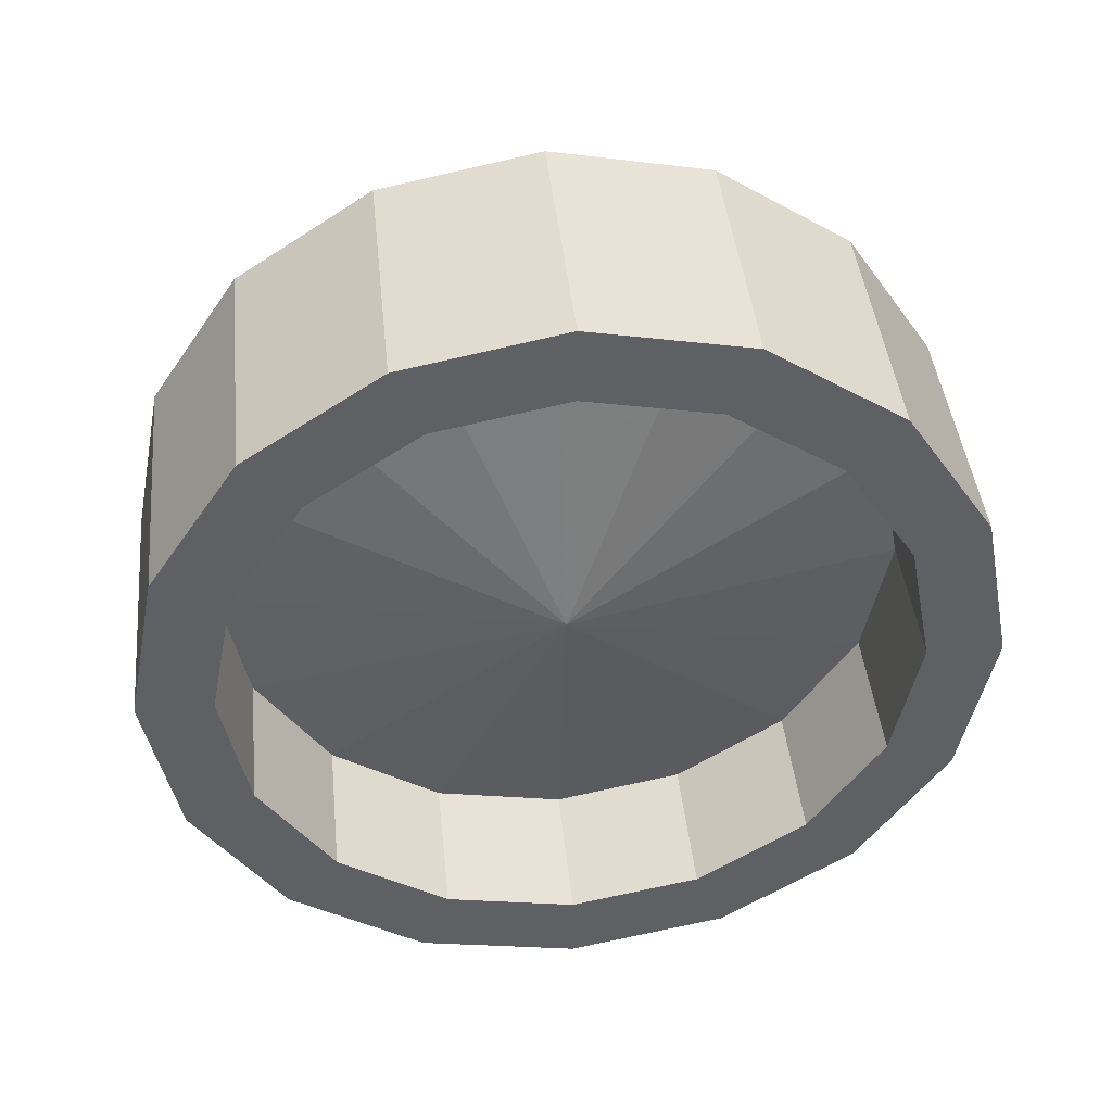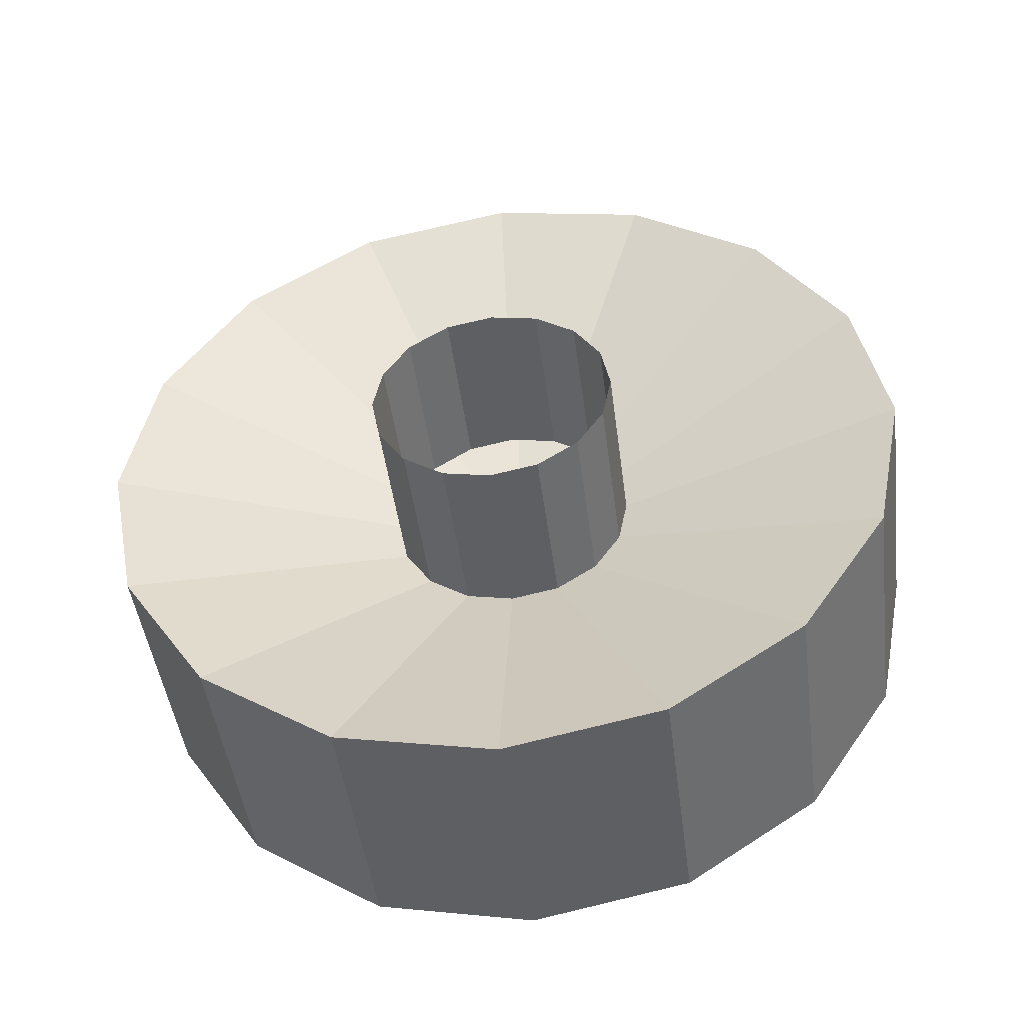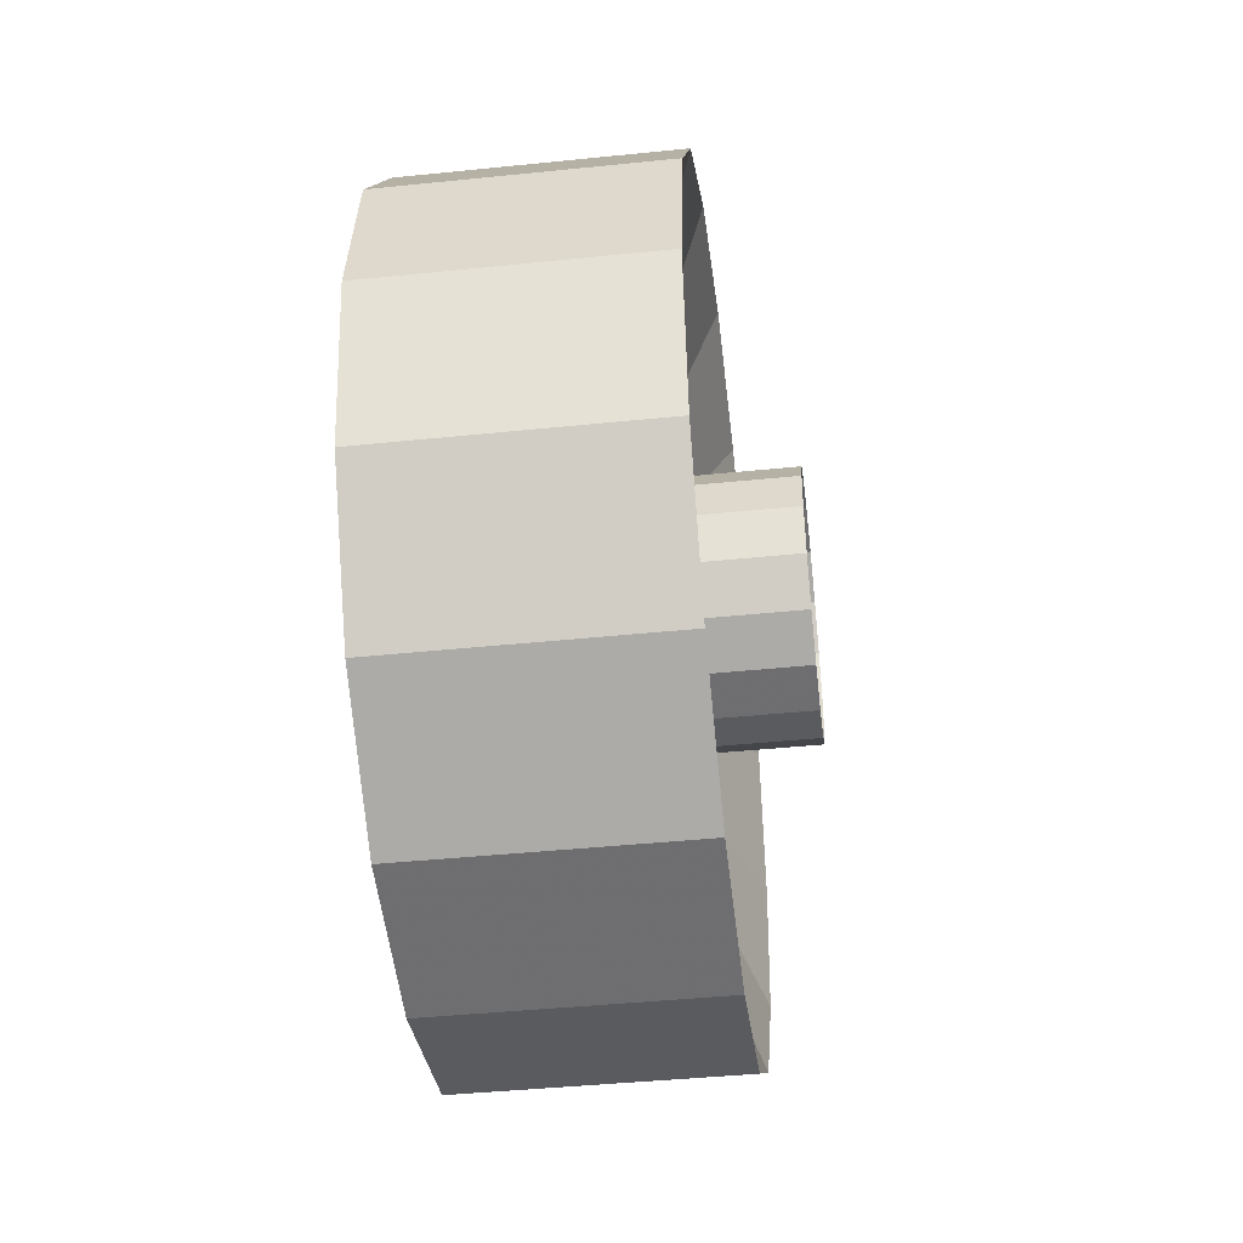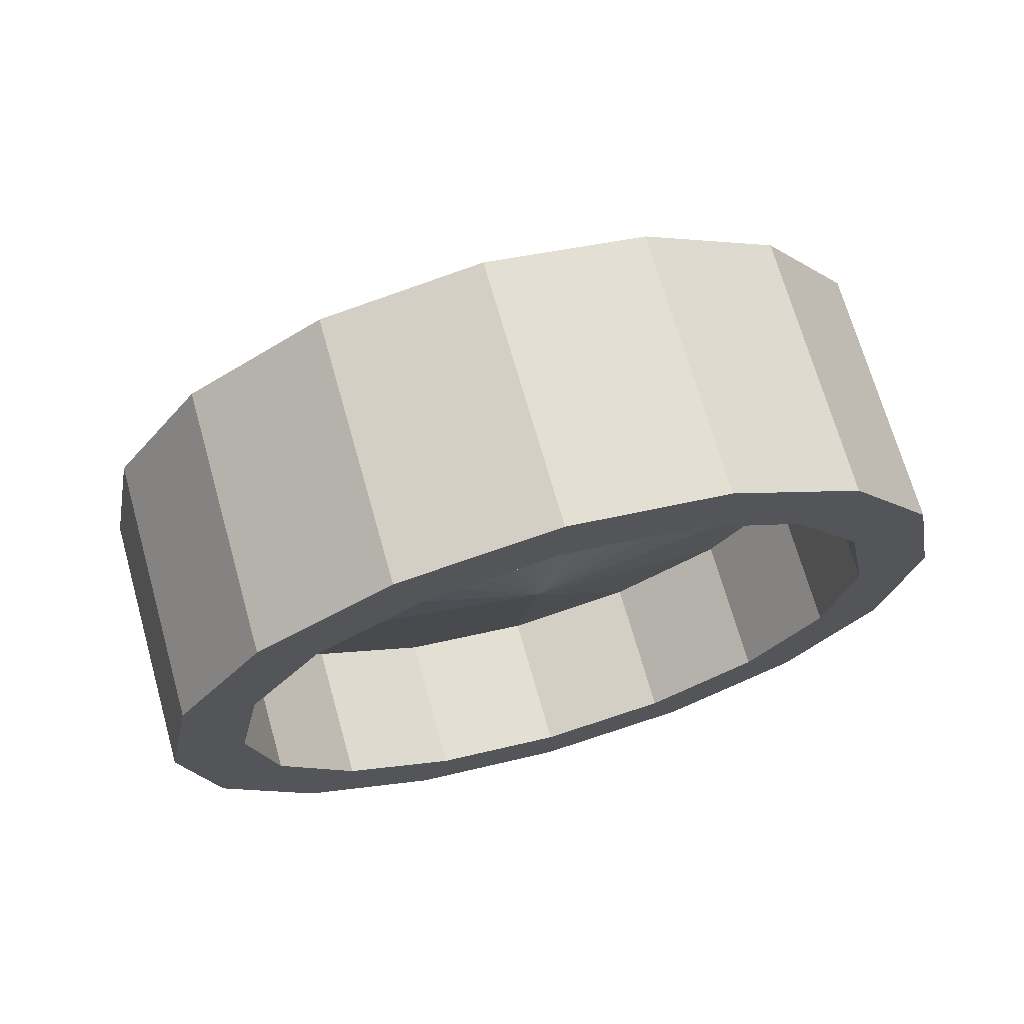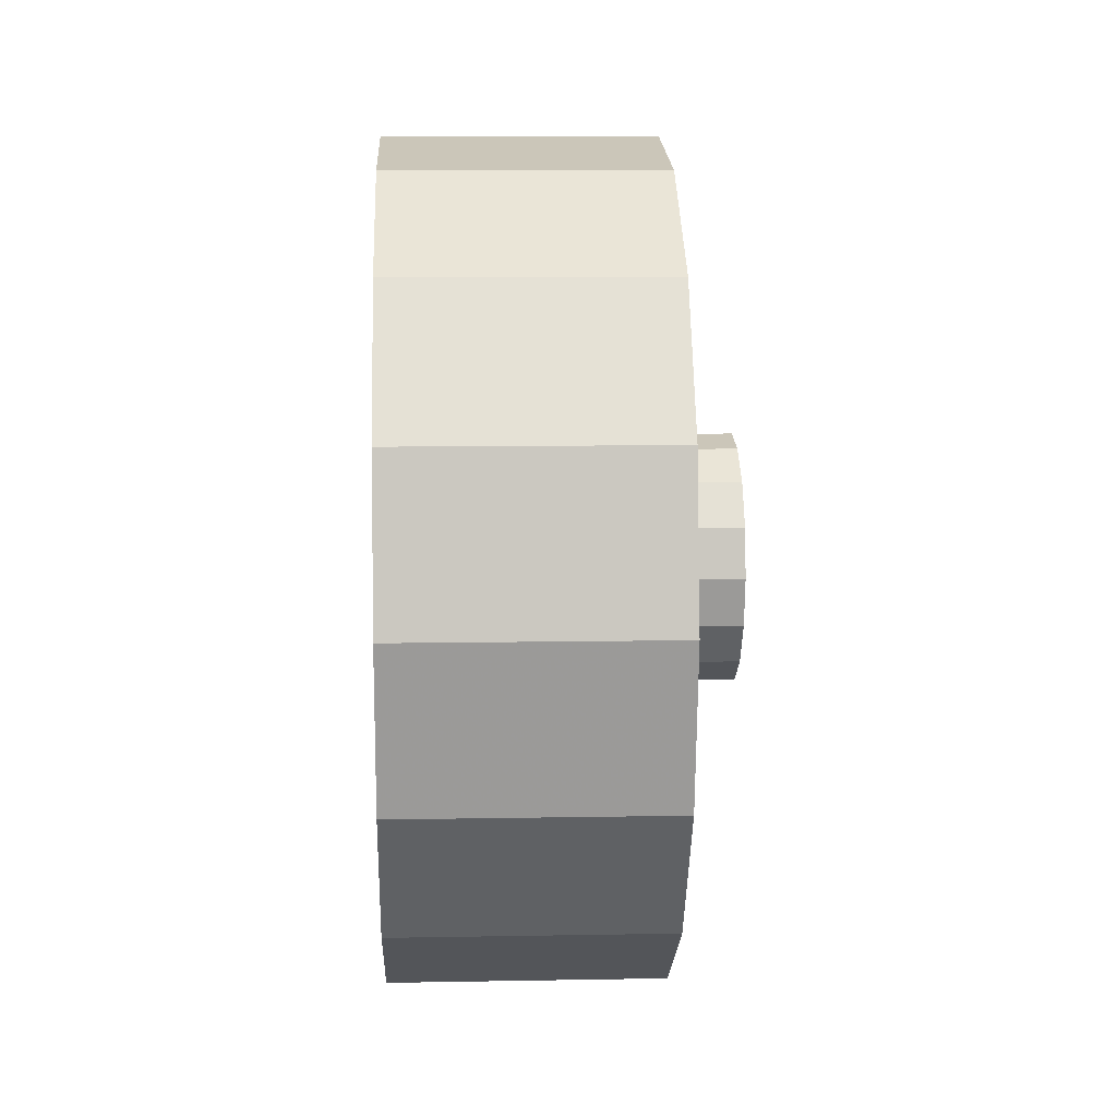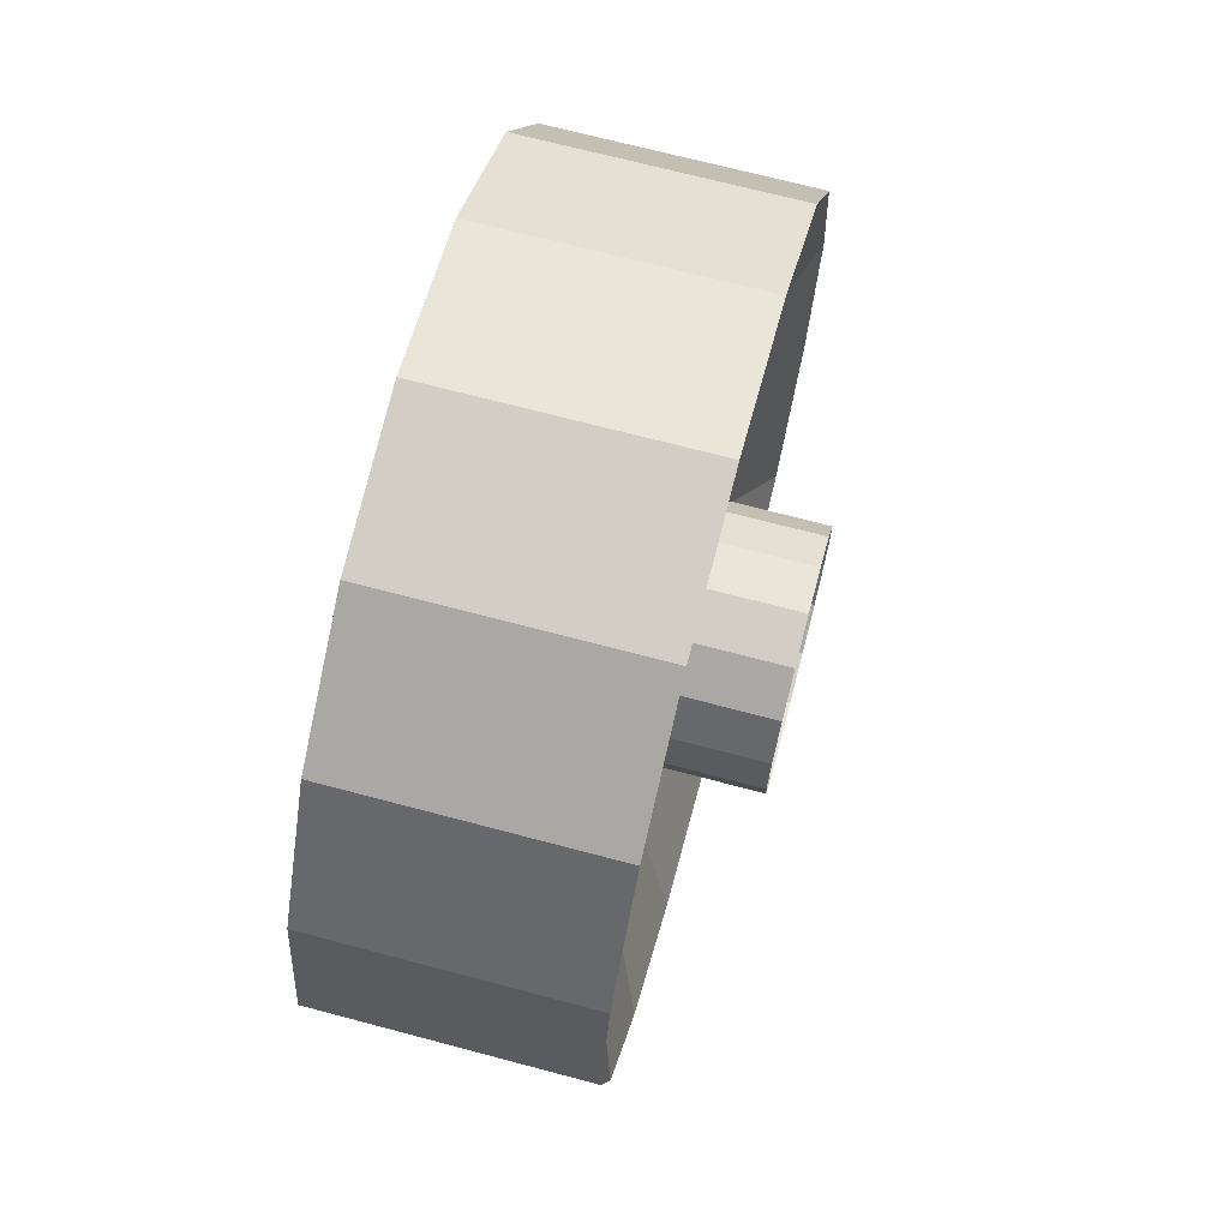
<metadata>
{"format":"obj","ext":"obj","renderer":"f3d","projection":"perspective","resolution":1024,"background":"white","views":[{"elev":43.0,"azim":-95.9,"up":"+Y"},{"elev":-46.0,"azim":97.3,"up":"+Y"},{"elev":-43.4,"azim":6.9,"up":"+Y"},{"elev":69.9,"azim":-105.8,"up":"+Y"},{"elev":9.5,"azim":-2.7,"up":"+Y"},{"elev":70.3,"azim":14.8,"up":"+Y"}]}
</metadata>
<code>
v -0.04192 -0.6974 -0.4413
v -0.03148 -0.6814 -0.4153
v -0.03148 -0.6974 -0.4121
v -0.04192 -0.6926 -0.4423
v -0.05863 -0.6814 -0.4153
v -0.03148 -0.7134 -0.4153
v -0.02396 -0.6926 -0.4423
v -0.03148 -0.6679 -0.4243
v -0.05863 -0.6974 -0.4121
v -0.05863 -0.6679 -0.4243
v -0.04192 -0.7022 -0.4423
v -0.05863 -0.7134 -0.4153
v -0.02396 -0.6974 -0.4413
v -0.02396 -0.6886 -0.445
v -0.04192 -0.6886 -0.445
v -0.05863 -0.6974 -0.4196
v -0.05863 -0.6843 -0.4222
v -0.03148 -0.727 -0.4243
v -0.05863 -0.727 -0.4243
v -0.03148 -0.6588 -0.4379
v -0.05863 -0.6588 -0.4379
v -0.05863 -0.6732 -0.4296
v -0.04192 -0.7063 -0.445
v -0.02396 -0.7022 -0.4423
v -0.05863 -0.7105 -0.4222
v -0.04192 -0.6858 -0.4491
v -0.04389 -0.6843 -0.4222
v -0.03148 -0.736 -0.4379
v -0.05863 -0.7216 -0.4296
v -0.02396 -0.6858 -0.4491
v -0.03148 -0.6556 -0.4538
v -0.05863 -0.6556 -0.4538
v -0.05863 -0.6658 -0.4407
v -0.04389 -0.6974 -0.4196
v -0.04389 -0.6732 -0.4296
v -0.04192 -0.709 -0.4491
v -0.02396 -0.7063 -0.445
v -0.05863 -0.736 -0.4379
v -0.04389 -0.7105 -0.4222
v -0.04192 -0.6849 -0.4538
v -0.04389 -0.6658 -0.4407
v -0.05119 -0.6974 -0.4538
v -0.03148 -0.7392 -0.4538
v -0.02396 -0.709 -0.4491
v -0.04389 -0.7216 -0.4296
v -0.05863 -0.7291 -0.4407
v -0.02396 -0.6849 -0.4538
v -0.04192 -0.6858 -0.4586
v -0.05863 -0.6588 -0.4698
v -0.05863 -0.6632 -0.4538
v -0.04389 -0.6632 -0.4538
v -0.04192 -0.71 -0.4538
v -0.02396 -0.71 -0.4538
v -0.05863 -0.7392 -0.4538
v -0.03148 -0.6588 -0.4698
v -0.03148 -0.736 -0.4698
v -0.04389 -0.7291 -0.4407
v -0.05863 -0.7317 -0.4538
v -0.02396 -0.6858 -0.4586
v -0.04192 -0.6886 -0.4627
v -0.05863 -0.6679 -0.4834
v -0.05863 -0.6658 -0.467
v -0.04389 -0.6658 -0.467
v -0.04192 -0.709 -0.4586
v -0.02396 -0.709 -0.4586
v -0.05863 -0.736 -0.4698
v -0.04389 -0.7317 -0.4538
v -0.05863 -0.7291 -0.467
v -0.03148 -0.6679 -0.4834
v -0.05863 -0.6732 -0.4781
v -0.04389 -0.6732 -0.4781
v -0.04192 -0.7063 -0.4627
v -0.03148 -0.727 -0.4834
v -0.04389 -0.7291 -0.467
v -0.02396 -0.6886 -0.4627
v -0.04192 -0.6926 -0.4654
v -0.03148 -0.6814 -0.4924
v -0.05863 -0.6843 -0.4855
v -0.04389 -0.6843 -0.4855
v -0.02396 -0.7063 -0.4627
v -0.05863 -0.7216 -0.4781
v -0.05863 -0.727 -0.4834
v -0.04389 -0.7216 -0.4781
v -0.02396 -0.6926 -0.4654
v -0.05863 -0.6814 -0.4924
v -0.04389 -0.6974 -0.4881
v -0.04192 -0.7022 -0.4654
v -0.02396 -0.7022 -0.4654
v -0.03148 -0.7134 -0.4924
v -0.04389 -0.7105 -0.4855
v -0.04192 -0.6974 -0.4664
v -0.02396 -0.6974 -0.4664
v -0.03148 -0.6974 -0.4956
v -0.05863 -0.6974 -0.4881
v -0.05863 -0.7105 -0.4855
v -0.05863 -0.7134 -0.4924
v -0.05863 -0.6974 -0.4956
f 1 2 3
f 2 1 4
f 5 3 2
f 6 1 3
f 1 7 4
f 4 8 2
f 3 5 9
f 2 10 5
f 1 6 11
f 3 12 6
f 7 1 13
f 14 4 7
f 8 4 15
f 10 2 8
f 5 16 9
f 12 3 9
f 10 17 5
f 18 11 6
f 11 13 1
f 19 6 12
f 4 14 15
f 15 20 8
f 8 21 10
f 16 5 17
f 16 12 9
f 17 10 22
f 11 18 23
f 6 19 18
f 13 11 24
f 25 19 12
f 14 26 15
f 20 15 26
f 21 8 20
f 21 22 10
f 27 16 17
f 12 16 25
f 22 27 17
f 28 23 18
f 23 24 11
f 19 28 18
f 19 25 29
f 26 14 30
f 26 31 20
f 20 32 21
f 22 21 33
f 16 27 34
f 34 25 16
f 27 22 35
f 23 28 36
f 24 23 37
f 28 19 38
f 39 29 25
f 29 38 19
f 30 40 26
f 31 26 40
f 32 20 31
f 32 33 21
f 41 22 33
f 42 34 27
f 25 34 39
f 22 41 35
f 42 27 35
f 43 36 28
f 44 23 36
f 23 44 37
f 38 43 28
f 29 39 45
f 38 29 46
f 40 30 47
f 48 31 40
f 31 49 32
f 33 32 50
f 33 51 41
f 42 39 34
f 42 35 41
f 36 43 52
f 36 53 44
f 43 38 54
f 42 45 39
f 45 46 29
f 46 54 38
f 47 48 40
f 31 48 55
f 49 31 55
f 49 50 32
f 51 33 50
f 42 41 51
f 56 52 43
f 53 36 52
f 54 56 43
f 42 57 45
f 46 45 57
f 54 46 58
f 48 47 59
f 60 55 48
f 55 61 49
f 50 49 62
f 50 63 51
f 63 42 51
f 52 56 64
f 52 65 53
f 56 54 66
f 67 57 42
f 57 58 46
f 68 54 58
f 59 60 48
f 55 60 69
f 61 55 69
f 70 49 61
f 49 70 62
f 63 50 62
f 71 42 63
f 56 72 64
f 65 52 64
f 54 68 66
f 66 73 56
f 58 57 67
f 74 67 42
f 67 68 58
f 60 59 75
f 76 69 60
f 77 61 69
f 61 78 70
f 71 62 70
f 62 71 63
f 79 42 71
f 72 56 73
f 80 64 72
f 64 80 65
f 81 66 68
f 73 66 82
f 68 67 74
f 83 74 42
f 84 60 75
f 69 76 77
f 60 84 76
f 61 77 85
f 78 61 85
f 79 70 78
f 70 79 71
f 86 42 79
f 73 87 72
f 72 88 80
f 66 81 82
f 74 81 68
f 82 89 73
f 81 74 83
f 90 83 42
f 91 77 76
f 92 76 84
f 93 85 77
f 85 94 78
f 94 79 78
f 86 90 42
f 79 94 86
f 87 73 89
f 88 72 87
f 95 82 81
f 89 82 96
f 90 81 83
f 77 91 93
f 76 92 91
f 85 93 97
f 94 85 97
f 86 95 90
f 95 86 94
f 89 91 87
f 91 88 87
f 82 95 96
f 81 90 95
f 97 89 96
f 91 89 93
f 88 91 92
f 89 97 93
f 96 94 97
f 94 96 95
f 3 2 1
f 4 1 2
f 2 3 5
f 3 1 6
f 4 7 1
f 2 8 4
f 9 5 3
f 5 10 2
f 11 6 1
f 6 12 3
f 13 1 7
f 7 4 14
f 15 4 8
f 8 2 10
f 9 16 5
f 9 3 12
f 5 17 10
f 6 11 18
f 1 13 11
f 12 6 19
f 15 14 4
f 8 20 15
f 10 21 8
f 17 5 16
f 9 12 16
f 22 10 17
f 23 18 11
f 18 19 6
f 24 11 13
f 12 19 25
f 15 26 14
f 26 15 20
f 20 8 21
f 10 22 21
f 17 16 27
f 25 16 12
f 17 27 22
f 18 23 28
f 11 24 23
f 18 28 19
f 29 25 19
f 30 14 26
f 20 31 26
f 21 32 20
f 33 21 22
f 34 27 16
f 16 25 34
f 35 22 27
f 36 28 23
f 37 23 24
f 38 19 28
f 25 29 39
f 19 38 29
f 26 40 30
f 40 26 31
f 31 20 32
f 21 33 32
f 33 22 41
f 27 34 42
f 39 34 25
f 35 41 22
f 35 27 42
f 28 36 43
f 36 23 44
f 37 44 23
f 28 43 38
f 45 39 29
f 46 29 38
f 47 30 40
f 40 31 48
f 32 49 31
f 50 32 33
f 41 51 33
f 34 39 42
f 41 35 42
f 52 43 36
f 44 53 36
f 54 38 43
f 39 45 42
f 29 46 45
f 38 54 46
f 40 48 47
f 55 48 31
f 55 31 49
f 32 50 49
f 50 33 51
f 51 41 42
f 43 52 56
f 52 36 53
f 43 56 54
f 45 57 42
f 57 45 46
f 58 46 54
f 59 47 48
f 48 55 60
f 49 61 55
f 62 49 50
f 51 63 50
f 51 42 63
f 64 56 52
f 53 65 52
f 66 54 56
f 42 57 67
f 46 58 57
f 58 54 68
f 48 60 59
f 69 60 55
f 69 55 61
f 61 49 70
f 62 70 49
f 62 50 63
f 63 42 71
f 64 72 56
f 64 52 65
f 66 68 54
f 56 73 66
f 67 57 58
f 42 67 74
f 58 68 67
f 75 59 60
f 60 69 76
f 69 61 77
f 70 78 61
f 70 62 71
f 63 71 62
f 71 42 79
f 73 56 72
f 72 64 80
f 65 80 64
f 68 66 81
f 82 66 73
f 74 67 68
f 42 74 83
f 75 60 84
f 77 76 69
f 76 84 60
f 85 77 61
f 85 61 78
f 78 70 79
f 71 79 70
f 79 42 86
f 72 87 73
f 80 88 72
f 82 81 66
f 68 81 74
f 73 89 82
f 83 74 81
f 42 83 90
f 76 77 91
f 84 76 92
f 77 85 93
f 78 94 85
f 78 79 94
f 42 90 86
f 86 94 79
f 89 73 87
f 87 72 88
f 81 82 95
f 96 82 89
f 83 81 90
f 93 91 77
f 91 92 76
f 97 93 85
f 97 85 94
f 90 95 86
f 94 86 95
f 87 91 89
f 87 88 91
f 96 95 82
f 95 90 81
f 96 89 97
f 93 89 91
f 92 91 88
f 93 97 89
f 97 94 96
f 95 96 94

</code>
